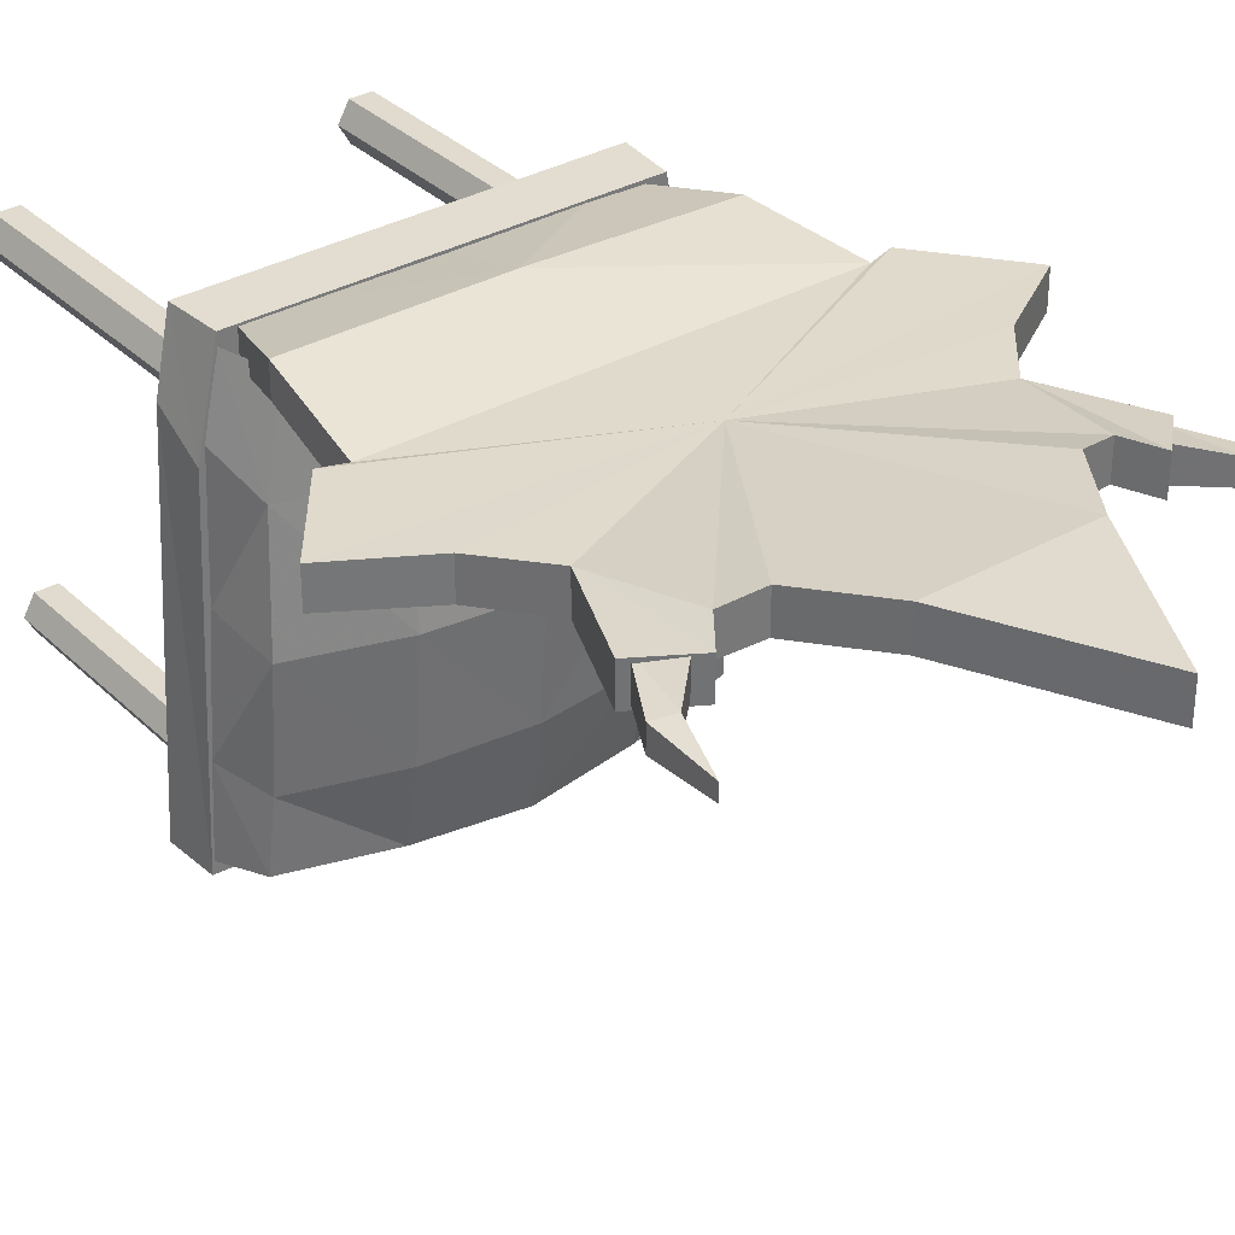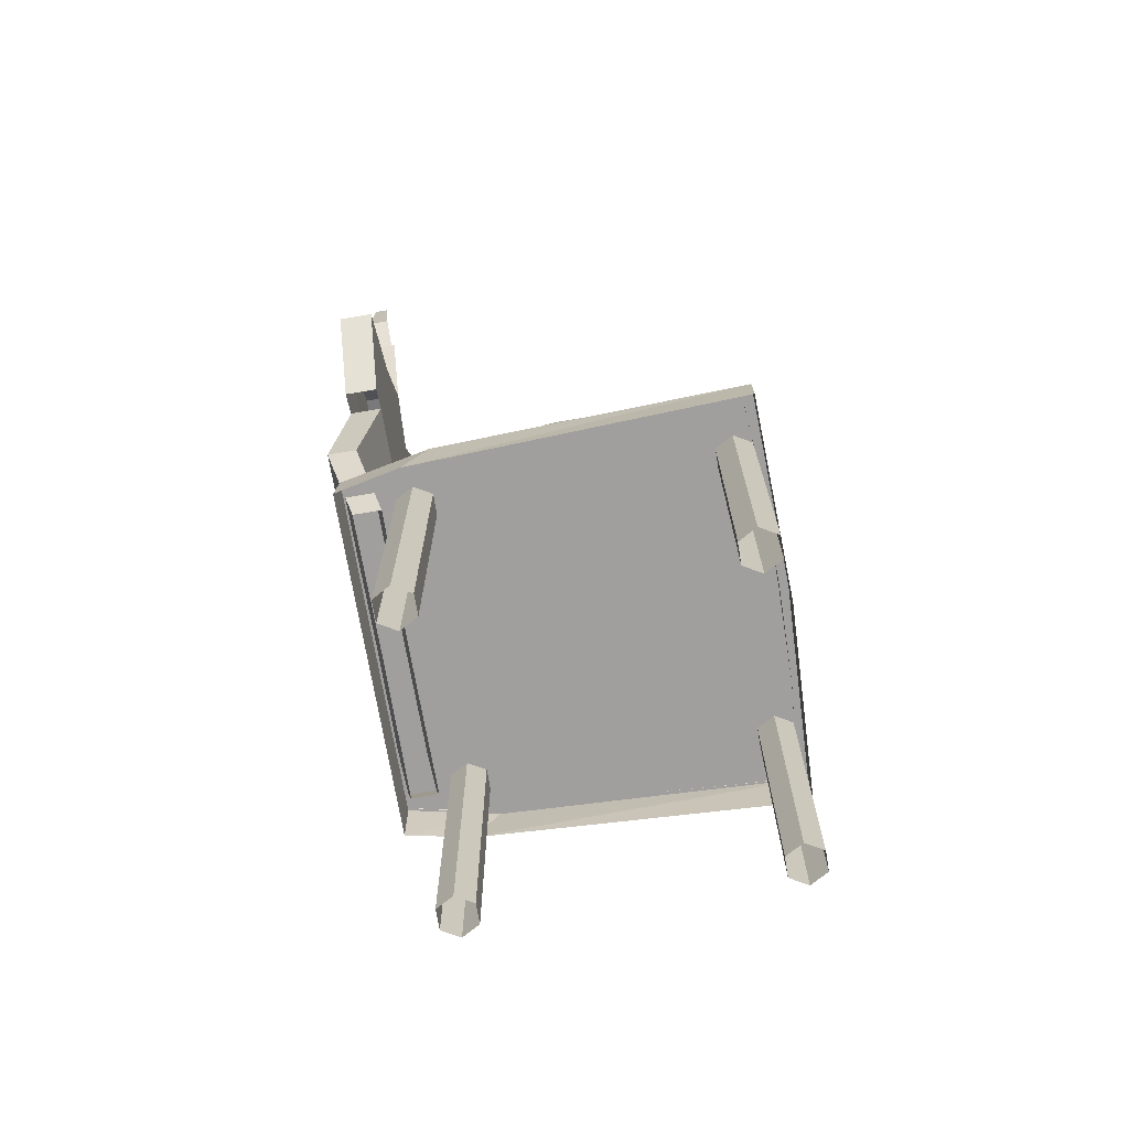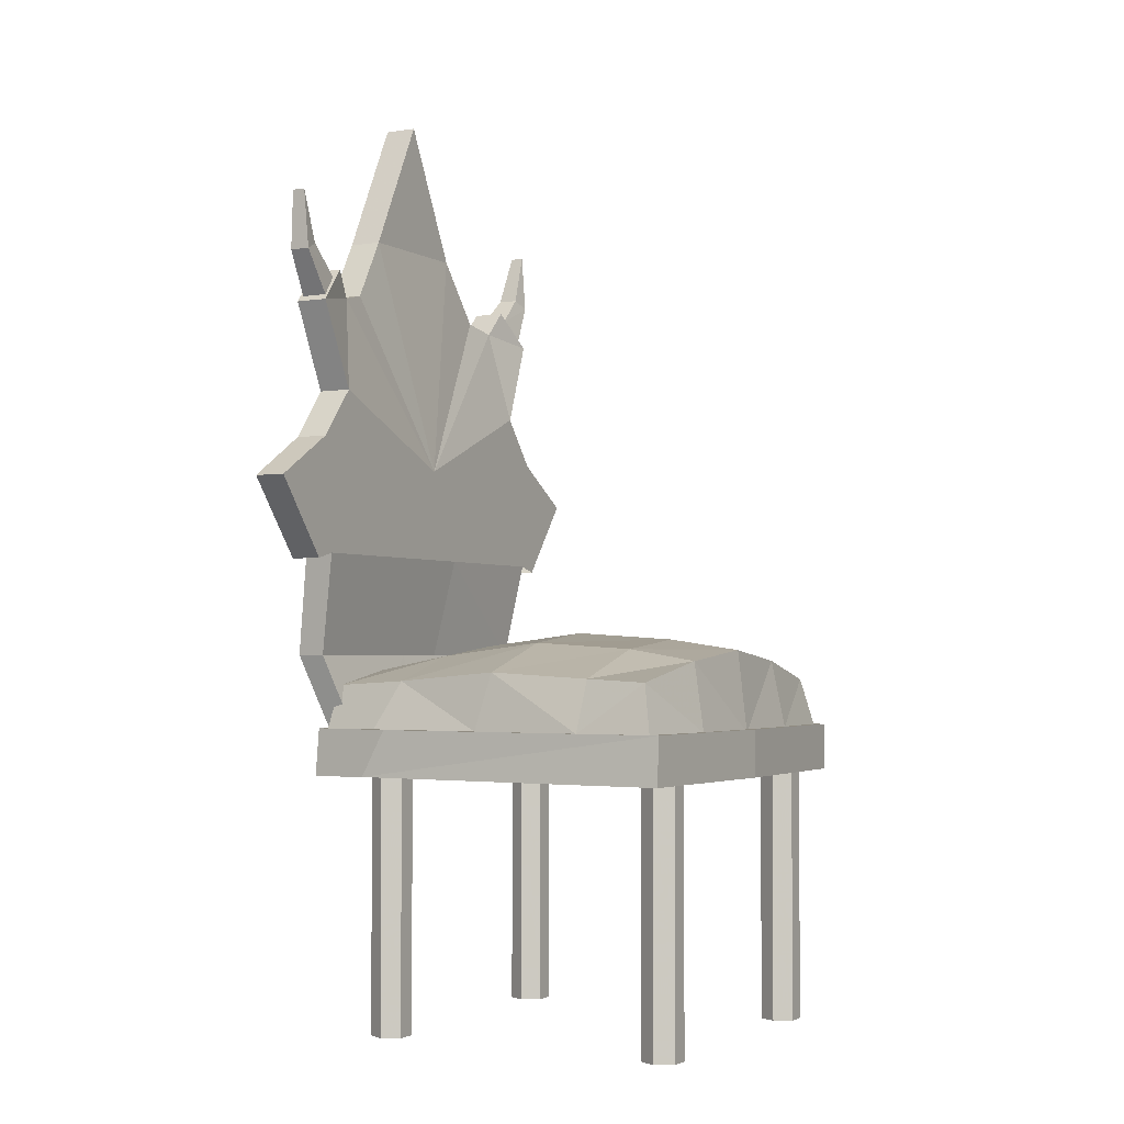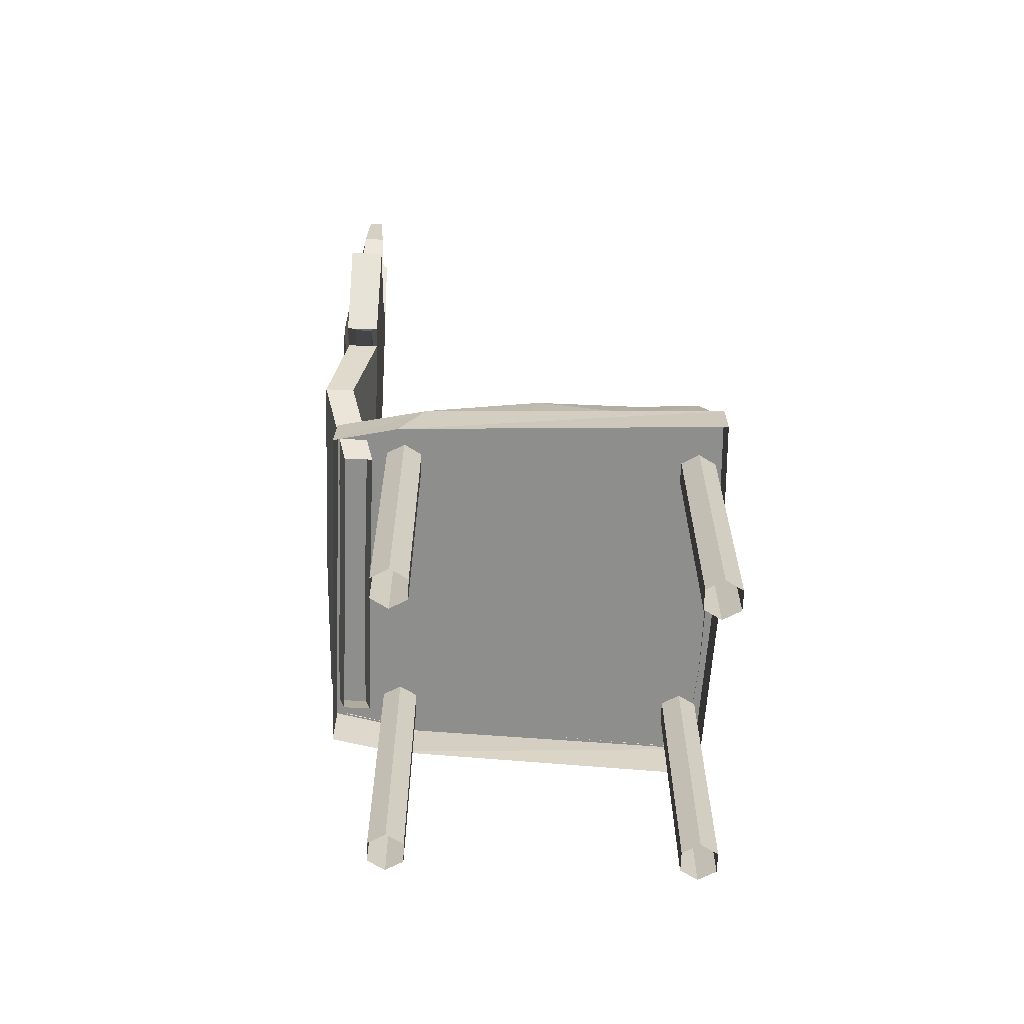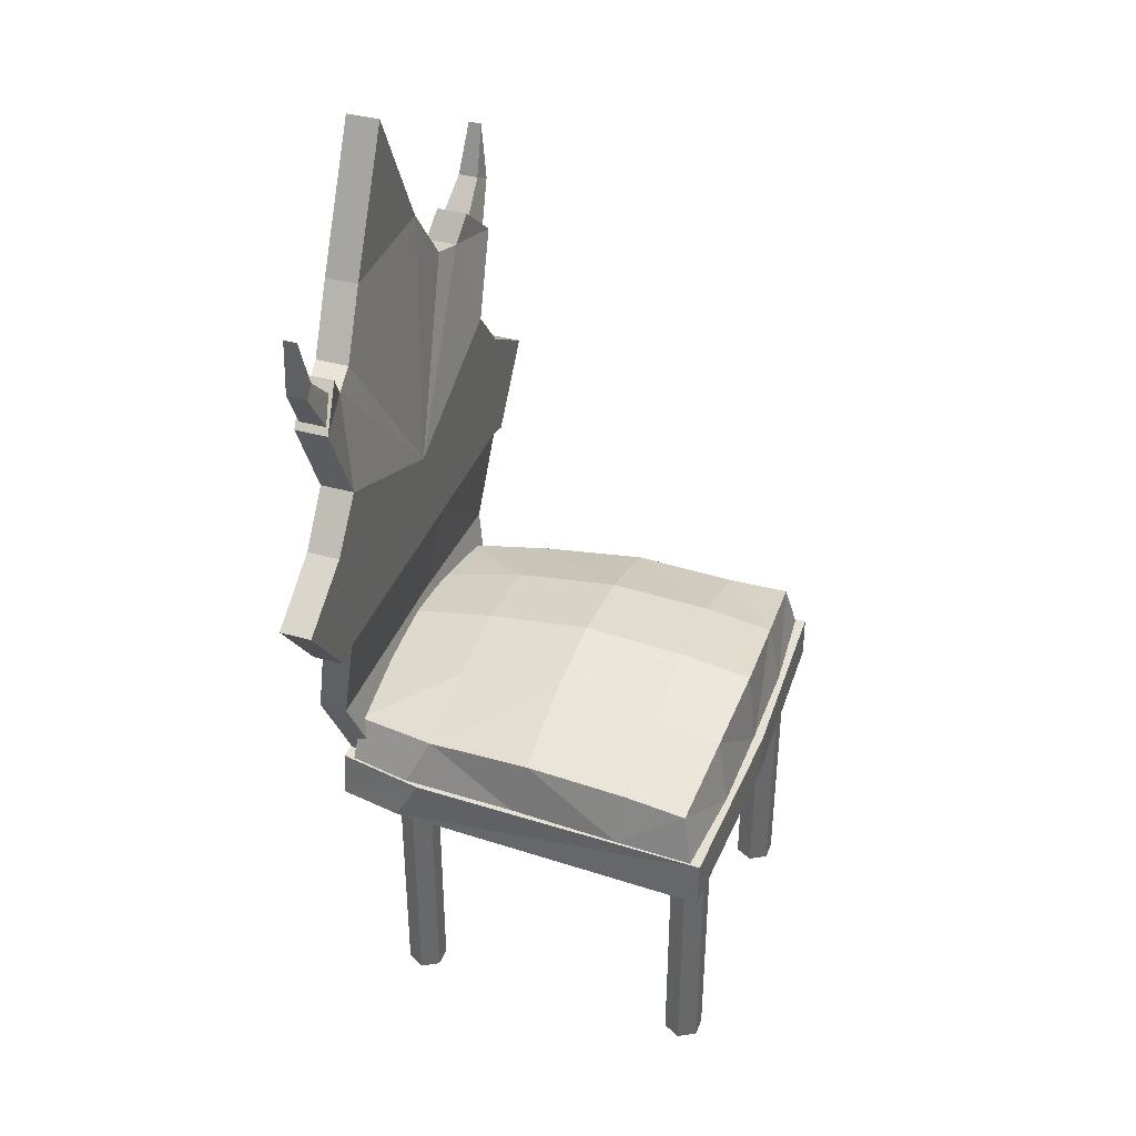
<metadata>
{"format":"obj","ext":"obj","renderer":"f3d","projection":"perspective","resolution":1024,"background":"white","views":[{"elev":33.7,"azim":-37.7,"up":"+Y"},{"elev":-71.4,"azim":-80.5,"up":"+Z"},{"elev":-2.5,"azim":-61.6,"up":"+Z"},{"elev":-64.8,"azim":-92.2,"up":"+Z"},{"elev":38.2,"azim":-70.4,"up":"+Z"}]}
</metadata>
<code>
g juqing_fuben_254_yizi_01
v -16.41 -14.52 31.22
v -15.96 -8.976 31.5
v -17.14 -8.572 26.99
v -17.47 -15.45 26.97
v -15.02 9.719 31.22
v -13.51 17.13 30.82
v -14.95 17.45 26.94
v -16.14 11.84 27.05
v -8.153 -15.1 32.97
v -8.653 -16.17 26.97
v 0.1279 -16.28 26.71
v 0.1279 -15.44 33.92
v -7.637 9.719 33.4
v -7.831 0.2268 34.56
v 0.1279 0.2268 35.48
v 0.1279 9.719 34.3
v -6.675 17.13 32.11
v 0.1279 17.13 32.88
v -16.41 -14.52 31.22
v -17.47 -15.45 26.97
v -15.02 9.719 31.22
v -15.8 0.2268 32.01
v -13.51 17.13 30.82
v 0.1279 -15.44 33.92
v 0.1279 -8.976 34.87
v -8.024 -8.976 33.99
v -8.153 -15.1 32.97
v -15.8 0.2268 32.01
v -16.49 1.488 27.02
v -15.96 -8.976 31.5
v -16.41 -14.52 31.22
v -17.74 17.12 69.74
v -17.74 18.92 69.74
v -19.27 18.42 74.34
v -19.27 17.24 74.33
v -16.61 18.88 64.47
v -19.19 18.65 69.06
v -17.74 18.92 69.74
v -15.07 19.42 67.1
v -15.07 17.01 67.1
v -17.74 17.12 69.74
v -19.19 16.82 69.06
v -16.61 16.4 64.46
v -19.19 16.82 69.06
v -19.19 18.65 69.06
v -16.61 18.88 64.47
v -16.61 16.4 64.46
v -15.07 17.01 67.1
v -15.07 19.42 67.1
v -19.27 18.42 74.34
v -19.27 17.24 74.33
v -19.27 17.24 74.33
v -19.27 18.42 74.34
v -17.66 -16.37 27.01
v -16.61 10.53 27.01
v -16.52 12.77 22.91
v -17.89 -16.35 22.83
v -14.95 18.38 27.01
v -15.29 18.49 22.8
v -14.95 18.38 27.01
v 0.1279 18.38 27.01
v 0.1279 18.49 22.8
v -15.29 18.49 22.8
v -17.66 -16.37 27.01
v -17.89 -16.35 22.83
v 0.1279 -17.03 22.83
v 0.1279 -17.05 27.01
v -16.61 10.53 27.01
v -17.66 -16.37 27.01
v 0.1279 -17.05 27.01
v 0.1279 10.53 27.01
v -14.95 18.38 27.01
v 0.1279 18.38 27.01
v -12.58 20.12 65.58
v -12.58 17.25 65.58
v -9.693 17.73 66.27
v -9.693 20.7 66.27
v -5.917 18.18 71.87
v -5.917 21.17 71.87
v 0.1279 18.18 83.84
v 0.1279 21.17 83.84
v 0.1279 15.79 42.45
v -3.604 15.79 42.45
v -2.591 17.43 33.49
v 0.1279 17.43 33.49
v 0.1279 15.79 50.83
v -9.819 15.79 50.83
v -2.415 15.15 24.53
v 0.1279 15.15 24.53
v -12.78 15.09 24.53
v -15.8 17.43 33.49
v -15.8 19.94 33.49
v -12.78 17.54 24.53
v -17.92 15.79 52.66
v -17.92 18.74 52.66
v -24.16 18.65 48.84
v -24.16 15.79 48.84
v -16.88 15.79 42.45
v -16.88 18.47 42.45
v -12.58 17.25 65.58
v -12.58 20.12 65.58
v -14.27 19.7 67.91
v -14.27 16.83 67.91
v -14.34 18.83 57.19
v -17.6 19.05 64.75
v -14.27 19.7 67.91
v -12.58 20.12 65.58
v -14.3 18.84 57.17
v 0.1279 18.18 71.87
v -5.917 18.18 71.87
v 0.1279 19.94 33.49
v -15.8 19.94 33.49
v -16.88 18.47 42.45
v 0.1279 18.47 42.45
v -18.8 18.56 41.92
v -24.16 18.65 48.84
v 0.1279 18.65 50.83
v -12.78 17.54 24.53
v 0.1279 17.48 24.53
v -14.31 15.79 57.08
v -17.92 15.79 52.66
v -16.88 15.79 42.45
v -15.8 17.43 33.49
v -12.78 15.09 24.53
v -14.31 15.79 57.08
v -14.31 18.82 57.08
v -17.6 16.1 64.75
v -17.6 19.05 64.75
v -14.31 18.82 57.08
v -14.31 15.79 57.08
v -17.6 19.05 64.75
v -17.6 16.1 64.75
v -14.27 16.83 67.91
v -14.27 19.7 67.91
v -24.16 15.79 48.84
v -24.16 15.79 48.84
v -24.16 18.65 48.84
v -18.8 18.56 41.92
v -18.8 15.79 41.92
v -18.8 15.79 41.92
v -9.693 17.73 66.27
v -12.58 17.25 65.58
v -14.27 16.83 67.91
v -17.6 16.1 64.75
v -9.693 20.7 66.27
v -5.917 21.17 71.87
v 0.1279 21.17 71.87
v -17.92 18.74 52.66
v -14.31 18.82 57.08
v 0.1279 21.17 83.84
v 0.1279 18.18 83.84
v 16.66 -14.52 31.22
v 17.73 -15.45 26.97
v 17.39 -8.572 26.99
v 16.21 -8.976 31.5
v 15.27 9.719 31.22
v 16.4 11.84 27.05
v 15.21 17.45 26.94
v 13.77 17.13 30.82
v 8.409 -15.1 32.97
v 8.908 -16.17 26.97
v 7.893 9.719 33.4
v 8.087 0.2268 34.56
v 6.93 17.13 32.11
v 16.66 -14.52 31.22
v 17.73 -15.45 26.97
v 15.27 9.719 31.22
v 16.06 0.2268 32.01
v 13.77 17.13 30.82
v 8.409 -15.1 32.97
v 8.28 -8.976 33.99
v 16.06 0.2268 32.01
v 16.75 1.488 27.02
v 16.21 -8.976 31.5
v 16.66 -14.52 31.22
v 18 17.12 69.74
v 19.52 17.24 74.33
v 19.52 18.42 74.34
v 18 18.92 69.74
v 16.87 18.88 64.47
v 15.33 19.42 67.1
v 18 18.92 69.74
v 19.45 18.65 69.06
v 15.33 17.01 67.1
v 16.87 16.4 64.46
v 19.45 16.82 69.06
v 18 17.12 69.74
v 19.45 16.82 69.06
v 16.87 16.4 64.46
v 16.87 18.88 64.47
v 19.45 18.65 69.06
v 15.33 17.01 67.1
v 15.33 19.42 67.1
v 19.52 18.42 74.34
v 19.52 17.24 74.33
v 19.52 17.24 74.33
v 19.52 18.42 74.34
v 17.92 -16.37 27.01
v 18.15 -16.35 22.83
v 16.78 12.77 22.91
v 16.87 10.53 27.01
v 15.55 18.49 22.8
v 15.21 18.38 27.01
v 15.21 18.38 27.01
v 15.55 18.49 22.8
v 17.92 -16.37 27.01
v 18.15 -16.35 22.83
v 16.87 10.53 27.01
v 17.92 -16.37 27.01
v 15.21 18.38 27.01
v 12.83 20.12 65.58
v 9.949 20.7 66.27
v 9.949 17.73 66.27
v 12.83 17.25 65.58
v 6.173 21.17 71.87
v 6.173 18.18 71.87
v 6.173 18.18 71.87
v 6.173 21.17 71.87
v 0.1279 21.17 83.84
v 0.1279 18.18 83.84
v 2.846 17.43 33.49
v 3.86 15.79 42.45
v 10.07 15.79 50.83
v 2.67 15.15 24.53
v 13.04 15.09 24.53
v 13.04 17.54 24.53
v 15.56 19.45 33.49
v 15.56 16.95 33.49
v 18.18 15.79 52.66
v 24.41 15.79 48.84
v 24.41 18.65 48.84
v 18.18 18.74 52.66
v 17.14 18.47 42.45
v 17.14 15.79 42.45
v 12.83 17.25 65.58
v 14.53 16.83 67.91
v 14.53 19.7 67.91
v 12.83 20.12 65.58
v 14.55 18.84 57.17
v 12.83 20.12 65.58
v 14.53 19.7 67.91
v 14.6 18.83 57.19
v 17.85 19.05 64.75
v 6.173 18.18 71.87
v 17.14 18.47 42.45
v 15.56 19.45 33.49
v 0.1279 18.65 50.83
v 24.41 18.65 48.84
v 19.06 18.56 41.92
v 13.04 17.54 24.53
v 14.57 15.79 57.08
v 18.18 15.79 52.66
v 17.14 15.79 42.45
v 15.56 16.95 33.49
v 13.04 15.09 24.53
v 14.57 15.79 57.08
v 14.57 18.82 57.08
v 17.85 16.1 64.75
v 14.57 15.79 57.08
v 14.57 18.82 57.08
v 17.85 19.05 64.75
v 17.85 19.05 64.75
v 14.53 19.7 67.91
v 14.53 16.83 67.91
v 17.85 16.1 64.75
v 24.41 15.79 48.84
v 24.41 15.79 48.84
v 19.06 15.79 41.92
v 19.06 18.56 41.92
v 24.41 18.65 48.84
v 19.06 15.79 41.92
v 9.949 17.73 66.27
v 12.83 17.25 65.58
v 17.85 16.1 64.75
v 14.53 16.83 67.91
v 9.949 20.7 66.27
v 6.173 21.17 71.87
v 14.57 18.82 57.08
v 18.18 18.74 52.66
v 10.65 -14.18 0.1433
v 10.65 -14.18 24.71
v 11.54 -12.65 24.71
v 11.54 -12.65 0.1433
v 11.54 -12.65 0.1433
v 11.54 -12.65 24.71
v 13.31 -12.65 24.71
v 13.31 -12.65 0.1433
v 13.31 -12.65 0.1433
v 13.31 -12.65 24.71
v 14.2 -14.18 24.71
v 14.2 -14.18 0.1433
v 14.2 -14.18 0.1433
v 14.2 -14.18 24.71
v 13.31 -15.72 24.71
v 13.31 -15.72 0.1433
v 13.31 -15.72 0.1433
v 13.31 -15.72 24.71
v 11.54 -15.72 24.71
v 11.54 -15.72 0.1433
v 11.54 -15.72 0.1433
v 11.54 -15.72 24.71
v 10.65 -14.18 24.71
v 10.65 -14.18 0.1433
v -14.28 -14.18 0.1433
v -14.28 -14.18 24.71
v -13.39 -12.65 24.71
v -13.39 -12.65 0.1433
v -13.39 -12.65 0.1433
v -13.39 -12.65 24.71
v -11.62 -12.65 24.71
v -11.62 -12.65 0.1433
v -11.62 -12.65 0.1433
v -11.62 -12.65 24.71
v -10.73 -14.18 24.71
v -10.73 -14.18 0.1432
v -10.73 -14.18 0.1432
v -10.73 -14.18 24.71
v -11.62 -15.72 24.71
v -11.62 -15.72 0.1433
v -11.62 -15.72 0.1433
v -11.62 -15.72 24.71
v -13.39 -15.72 24.71
v -13.39 -15.72 0.1433
v -13.39 -15.72 0.1433
v -13.39 -15.72 24.71
v -14.28 -14.18 24.71
v -14.28 -14.18 0.1433
v 10.65 12.24 0.1433
v 10.65 12.24 24.71
v 11.54 13.78 24.71
v 11.54 13.78 0.1433
v 11.54 13.78 0.1433
v 11.54 13.78 24.71
v 13.31 13.78 24.71
v 13.31 13.78 0.1433
v 13.31 13.78 0.1433
v 13.31 13.78 24.71
v 14.2 12.24 24.71
v 14.2 12.24 0.1432
v 14.2 12.24 0.1432
v 14.2 12.24 24.71
v 13.31 10.7 24.71
v 13.31 10.7 0.1433
v 13.31 10.7 0.1433
v 13.31 10.7 24.71
v 11.54 10.7 24.71
v 11.54 10.7 0.1433
v 11.54 10.7 0.1433
v 11.54 10.7 24.71
v 10.65 12.24 24.71
v 10.65 12.24 0.1433
v -14.28 12.24 0.1433
v -14.28 12.24 24.71
v -13.39 13.78 24.71
v -13.39 13.78 0.1433
v -13.39 13.78 0.1433
v -13.39 13.78 24.71
v -11.62 13.78 24.71
v -11.62 13.78 0.1433
v -11.62 13.78 0.1433
v -11.62 13.78 24.71
v -10.73 12.24 24.71
v -10.73 12.24 0.1432
v -10.73 12.24 0.1432
v -10.73 12.24 24.71
v -11.62 10.7 24.71
v -11.62 10.7 0.1433
v -11.62 10.7 0.1433
v -11.62 10.7 24.71
v -13.39 10.7 24.71
v -13.39 10.7 0.1433
v -13.39 10.7 0.1433
v -13.39 10.7 24.71
v -14.28 12.24 24.71
v -14.28 12.24 0.1433
f 1 2 3
f 3 4 1
f 5 6 7
f 7 8 5
f 9 10 11
f 11 12 9
f 13 14 15
f 15 16 13
f 17 13 16
f 16 18 17
f 19 20 10
f 10 9 19
f 21 22 14
f 14 13 21
f 23 21 13
f 13 17 23
f 24 25 26
f 26 27 24
f 28 29 3
f 3 2 28
f 30 31 27
f 27 26 30
f 14 26 25
f 25 15 14
f 22 30 26
f 26 14 22
f 5 8 29
f 29 28 5
f 32 33 34
f 34 35 32
f 36 37 38
f 38 39 36
f 40 41 42
f 42 43 40
f 44 45 46
f 46 47 44
f 48 49 33
f 33 32 48
f 37 50 38
f 41 51 42
f 52 53 45
f 45 44 52
f 54 55 56
f 56 57 54
f 55 58 59
f 59 56 55
f 60 61 62
f 62 63 60
f 64 65 66
f 66 67 64
f 68 69 70
f 70 71 68
f 72 68 71
f 71 73 72
f 74 75 76
f 76 77 74
f 77 76 78
f 78 79 77
f 78 80 81
f 81 79 78
f 82 83 84
f 84 85 82
f 86 87 83
f 83 82 86
f 85 84 88
f 88 89 85
f 90 91 92
f 92 93 90
f 94 95 96
f 96 97 94
f 91 98 99
f 99 92 91
f 100 101 102
f 102 103 100
f 104 105 106
f 106 107 108
f 104 106 108
f 109 110 86
f 111 112 113
f 113 114 111
f 115 116 117
f 117 113 115
f 118 112 111
f 111 119 118
f 120 121 87
f 87 122 83
f 83 122 123
f 123 84 83
f 84 123 124
f 124 88 84
f 125 126 95
f 95 94 125
f 127 128 129
f 129 130 127
f 131 132 133
f 133 134 131
f 121 135 87
f 136 137 138
f 138 139 136
f 87 135 140
f 140 122 87
f 110 141 86
f 141 142 86
f 142 143 144
f 144 120 142
f 120 87 86
f 86 142 120
f 107 145 117
f 117 108 107
f 146 147 117
f 145 146 117
f 117 148 149
f 149 108 117
f 149 105 104
f 104 108 149
f 117 114 113
f 147 146 150
f 110 109 151
f 152 153 154
f 154 155 152
f 156 157 158
f 158 159 156
f 160 12 11
f 11 161 160
f 162 16 15
f 15 163 162
f 164 18 16
f 16 162 164
f 165 160 161
f 161 166 165
f 167 162 163
f 163 168 167
f 169 164 162
f 162 167 169
f 24 170 171
f 171 25 24
f 172 155 154
f 154 173 172
f 174 171 170
f 170 175 174
f 163 15 25
f 25 171 163
f 168 163 171
f 171 174 168
f 156 172 173
f 173 157 156
f 176 177 178
f 178 179 176
f 180 181 182
f 182 183 180
f 184 185 186
f 186 187 184
f 188 189 190
f 190 191 188
f 192 176 179
f 179 193 192
f 183 182 194
f 187 186 195
f 196 188 191
f 191 197 196
f 198 199 200
f 200 201 198
f 201 200 202
f 202 203 201
f 204 205 62
f 62 61 204
f 206 67 66
f 66 207 206
f 208 71 70
f 70 209 208
f 210 73 71
f 71 208 210
f 211 212 213
f 213 214 211
f 212 215 216
f 216 213 212
f 217 218 219
f 219 220 217
f 82 85 221
f 221 222 82
f 86 82 222
f 222 223 86
f 85 89 224
f 224 221 85
f 225 226 227
f 227 228 225
f 229 230 231
f 231 232 229
f 228 227 233
f 233 234 228
f 235 236 237
f 237 238 235
f 239 240 241
f 242 239 241
f 242 241 243
f 109 86 244
f 111 114 245
f 245 246 111
f 247 248 249
f 117 247 249
f 245 117 249
f 250 119 111
f 111 246 250
f 251 223 252
f 223 222 253
f 222 221 254
f 254 253 222
f 221 224 255
f 255 254 221
f 256 229 232
f 232 257 256
f 258 259 260
f 260 261 258
f 262 263 264
f 264 265 262
f 252 223 266
f 267 268 269
f 269 270 267
f 223 253 271
f 271 266 223
f 244 86 272
f 272 86 273
f 273 251 274
f 274 275 273
f 251 273 86
f 86 223 251
f 240 239 117
f 117 276 240
f 277 117 147
f 276 117 277
f 117 239 278
f 117 278 279
f 117 279 247
f 278 239 242
f 242 243 278
f 117 245 114
f 280 281 282
f 282 283 280
f 284 285 286
f 286 287 284
f 288 289 290
f 290 291 288
f 292 293 294
f 294 295 292
f 296 297 298
f 298 299 296
f 300 301 302
f 302 303 300
f 147 150 277
f 244 151 109
f 304 305 306
f 306 307 304
f 308 309 310
f 310 311 308
f 312 313 314
f 314 315 312
f 316 317 318
f 318 319 316
f 320 321 322
f 322 323 320
f 324 325 326
f 326 327 324
f 328 329 330
f 330 331 328
f 332 333 334
f 334 335 332
f 336 337 338
f 338 339 336
f 340 341 342
f 342 343 340
f 344 345 346
f 346 347 344
f 348 349 350
f 350 351 348
f 352 353 354
f 354 355 352
f 356 357 358
f 358 359 356
f 360 361 362
f 362 363 360
f 364 365 366
f 366 367 364
f 368 369 370
f 370 371 368
f 372 373 374
f 374 375 372
f 279 248 247
f 117 116 148

</code>
